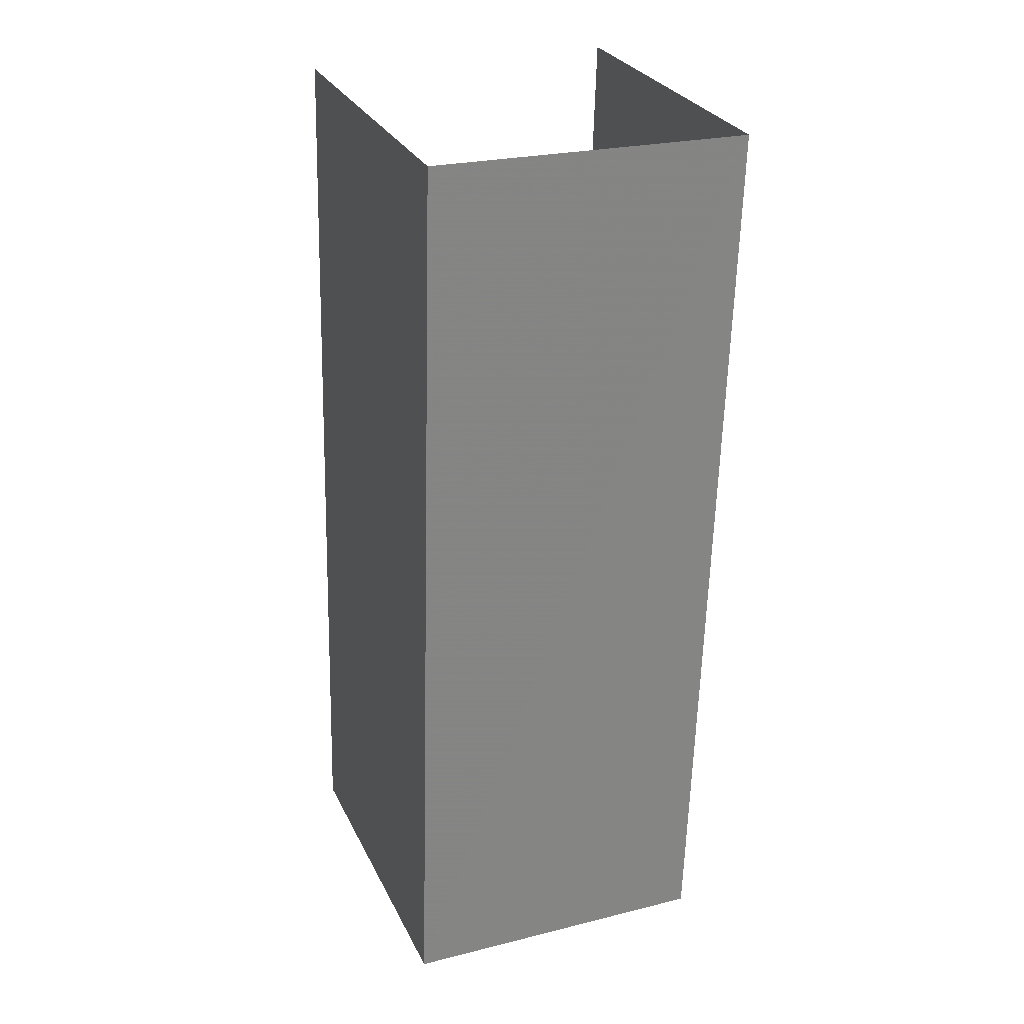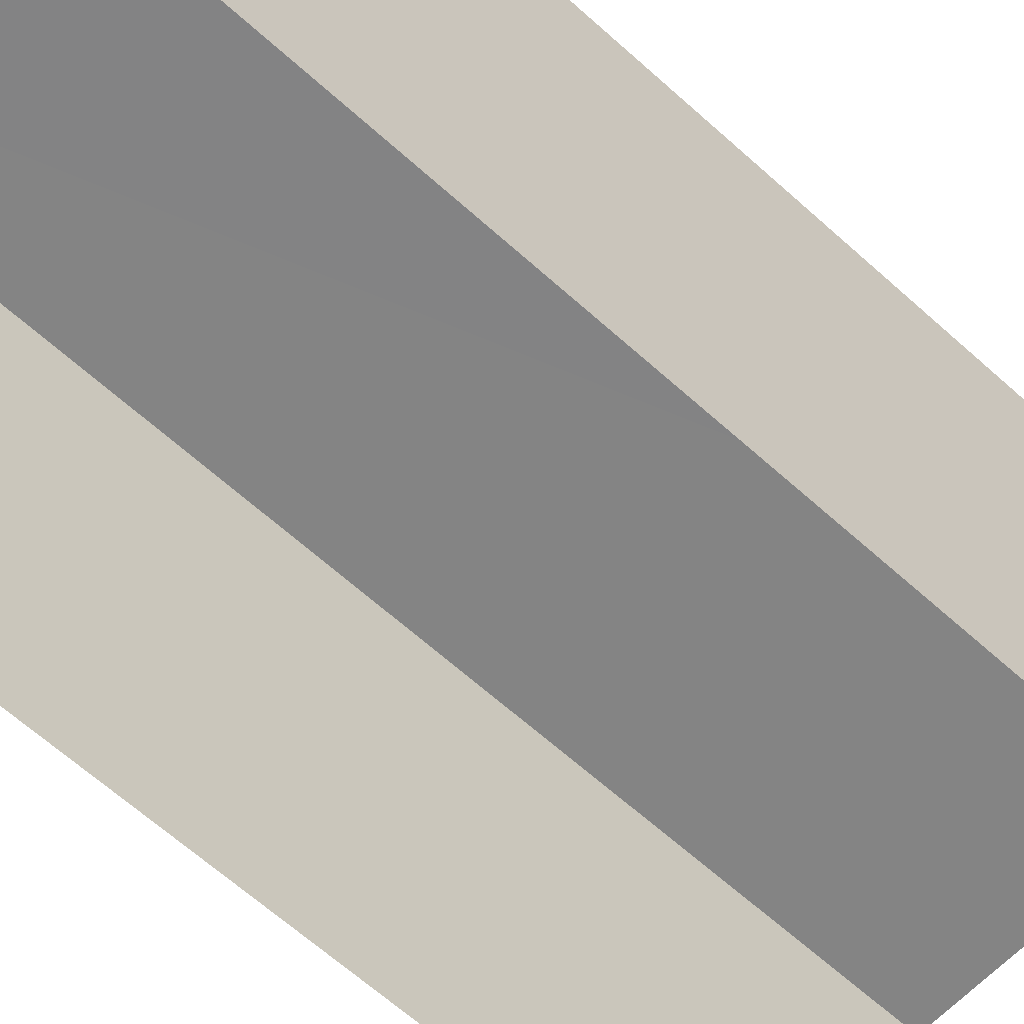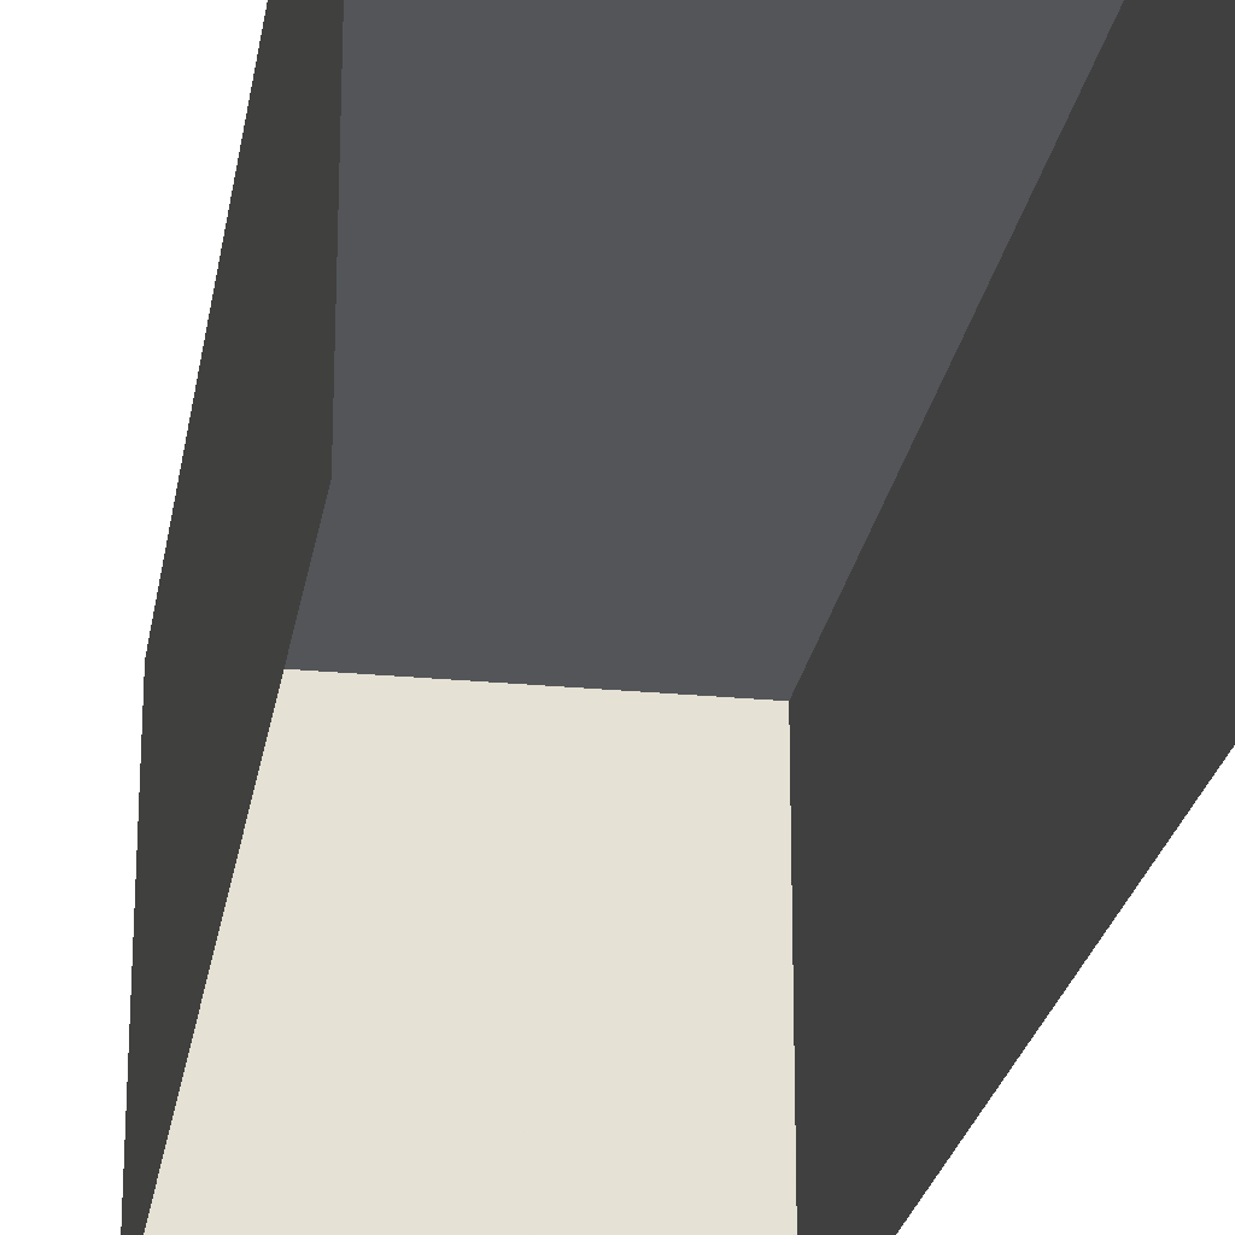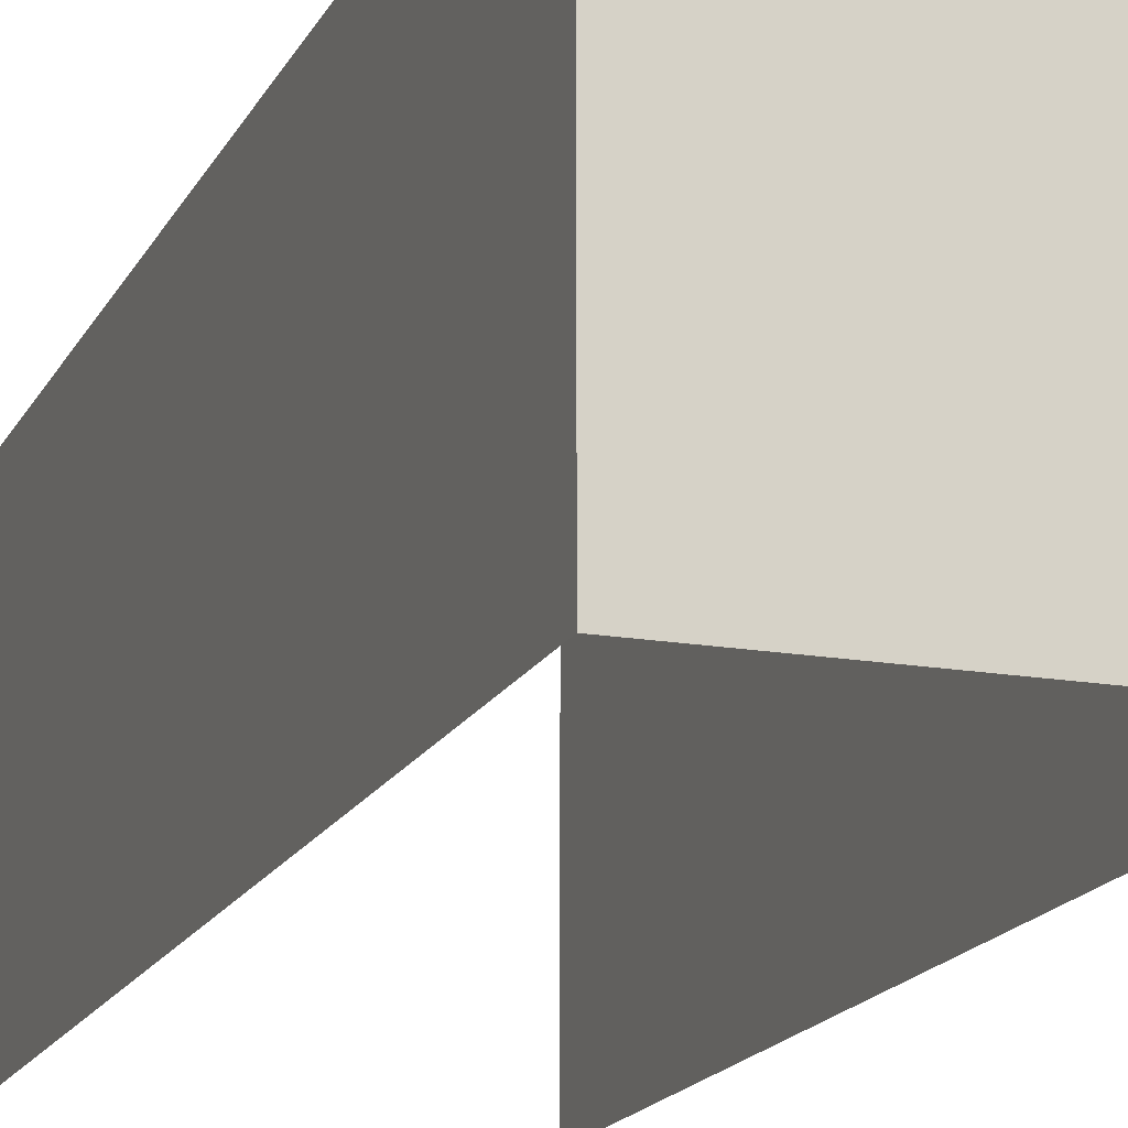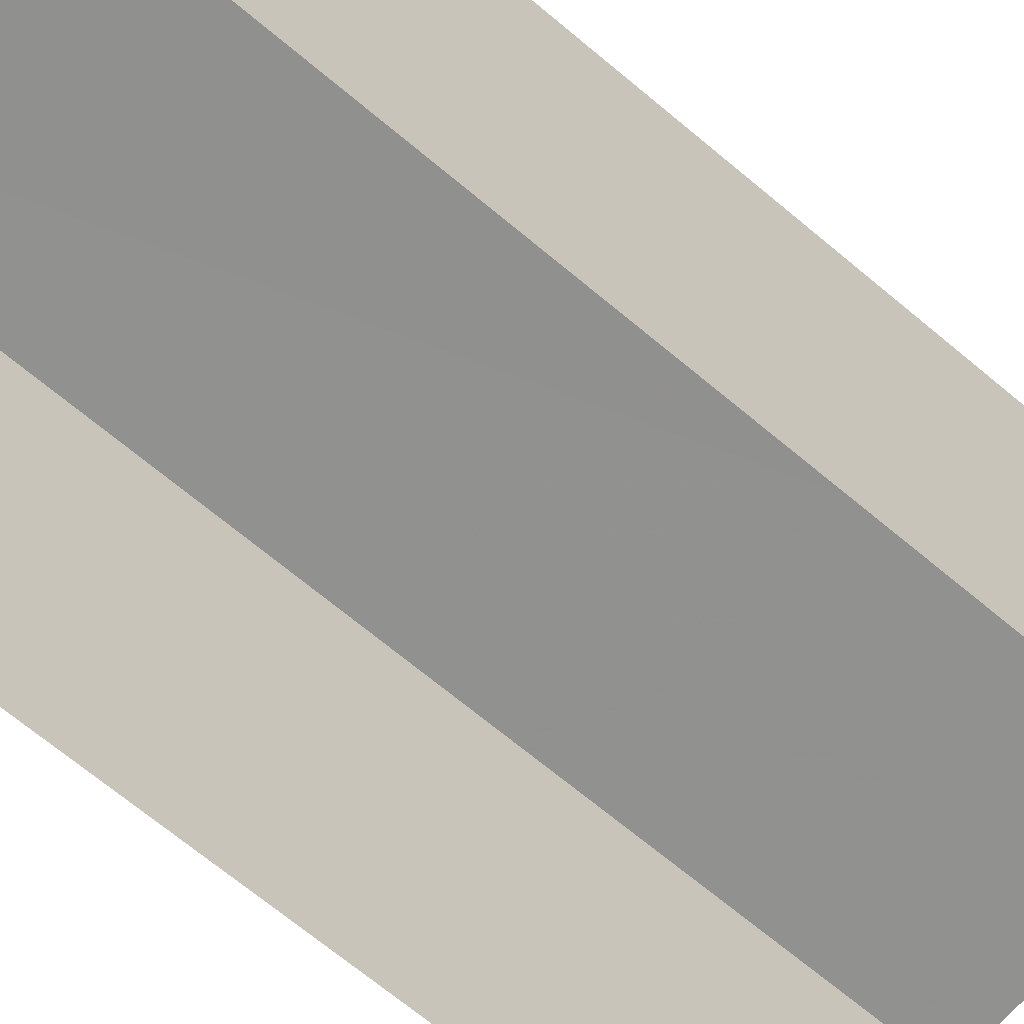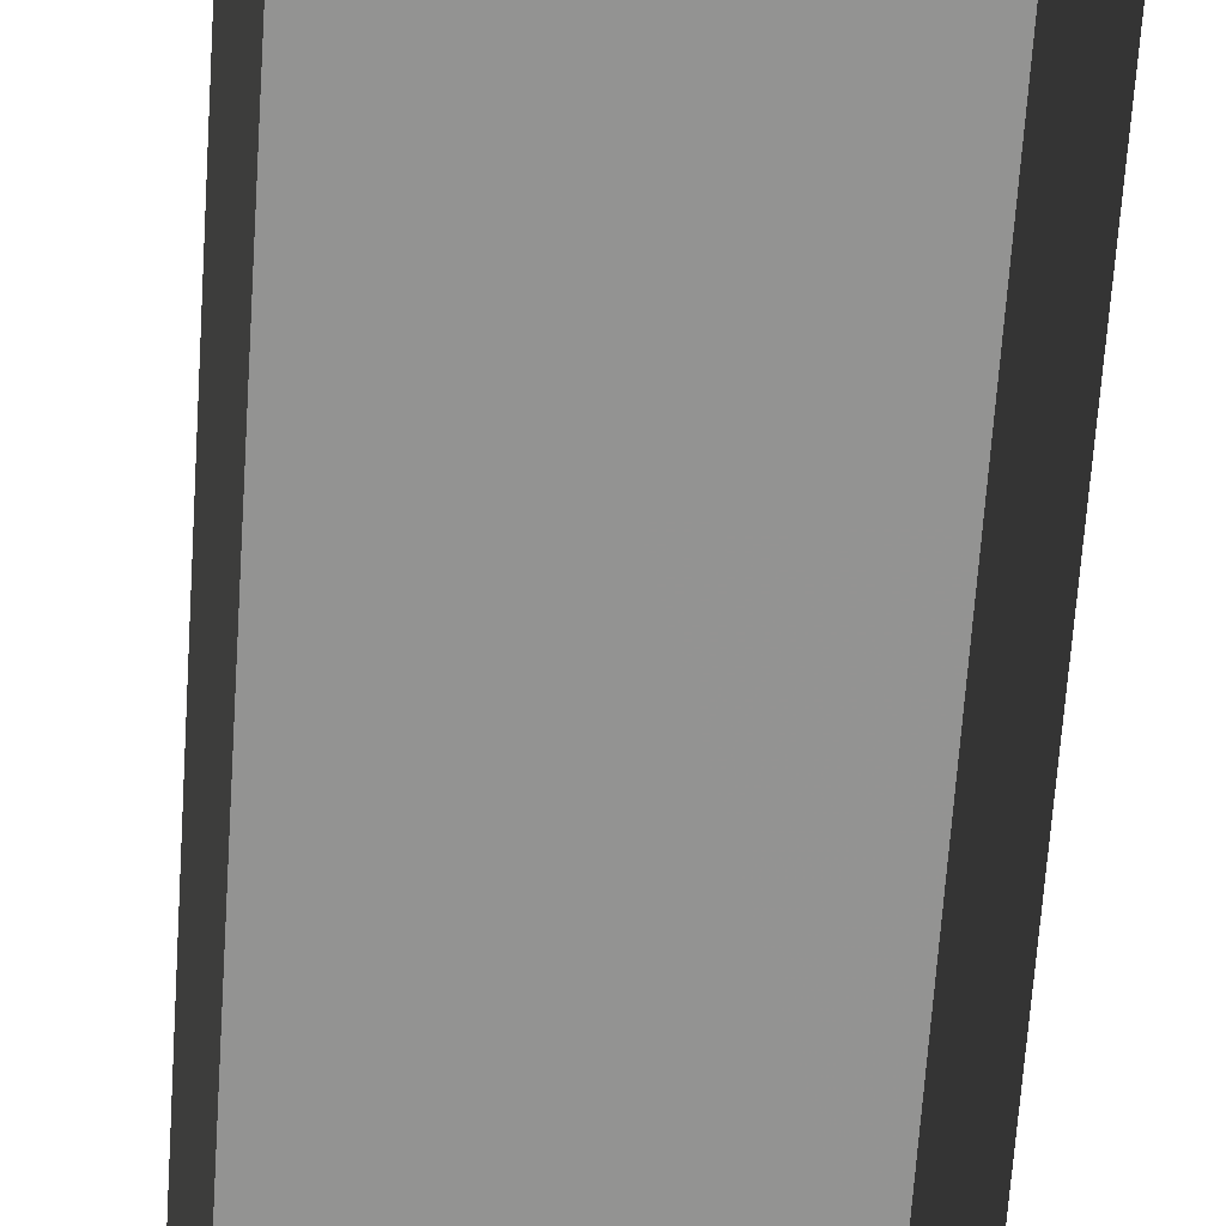
<metadata>
{"format":"obj","ext":"obj","renderer":"f3d","projection":"perspective","resolution":1024,"background":"white","views":[{"elev":28.9,"azim":-22.1,"up":"+Y"},{"elev":-61.4,"azim":45.3,"up":"+Z"},{"elev":-24.4,"azim":169.3,"up":"+Z"},{"elev":-17.0,"azim":-21.1,"up":"+Z"},{"elev":-65.8,"azim":47.9,"up":"+Z"},{"elev":-66.7,"azim":-5.6,"up":"+Z"}]}
</metadata>
<code>
v -2.257e+05 -1.263e+05 16.54
v -2.257e+05 -1.263e+05 16.54
v -2.257e+05 -1.263e+05 16.54
v -2.257e+05 -1.263e+05 16.54
v -2.257e+05 -1.263e+05 19.04
v -2.257e+05 -1.263e+05 19.04
v -2.257e+05 -1.263e+05 19.04
v -2.257e+05 -1.263e+05 19.04
f 1 2 3
f 1 4 2
f 5 2 4
f 8 5 4
f 5 6 7
f 5 8 6
f 6 4 1
f 6 8 4
f 7 3 2
f 5 7 2
f 6 1 3
f 7 6 3

</code>
